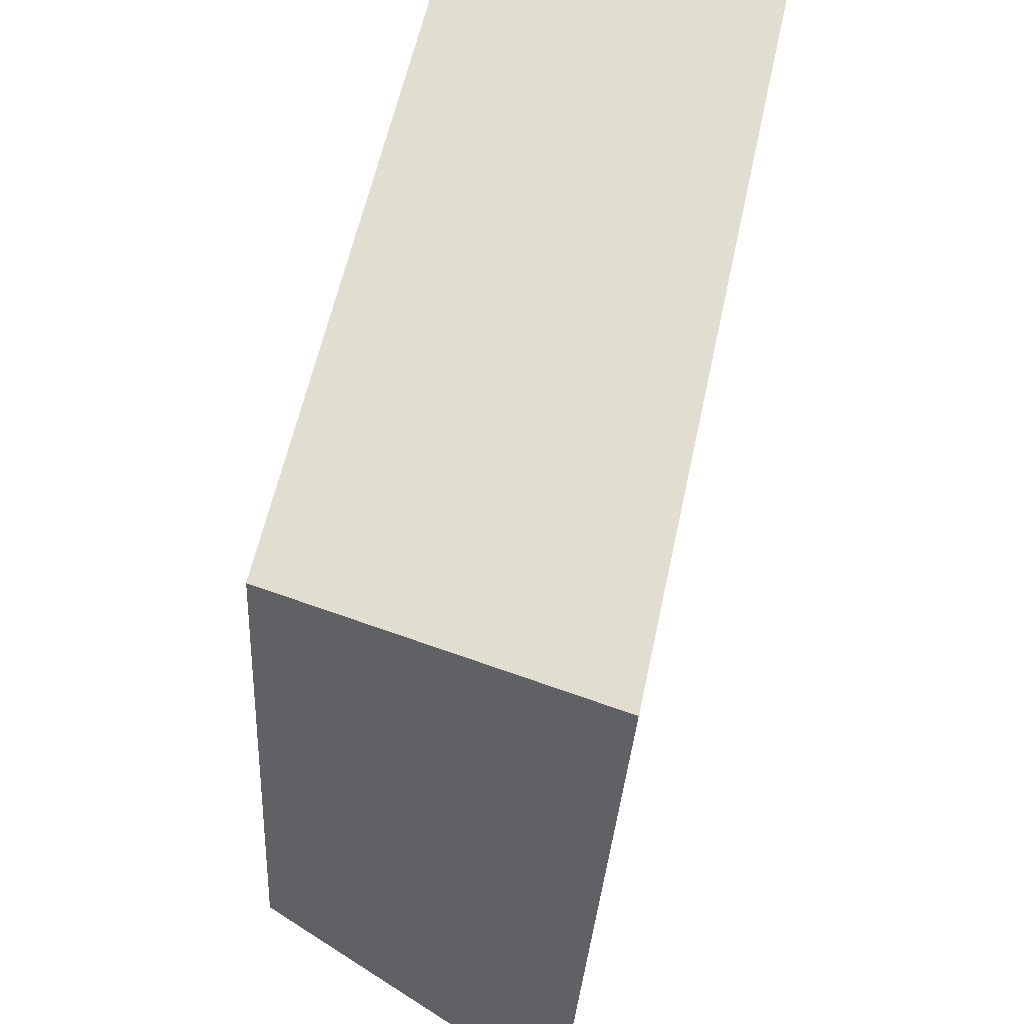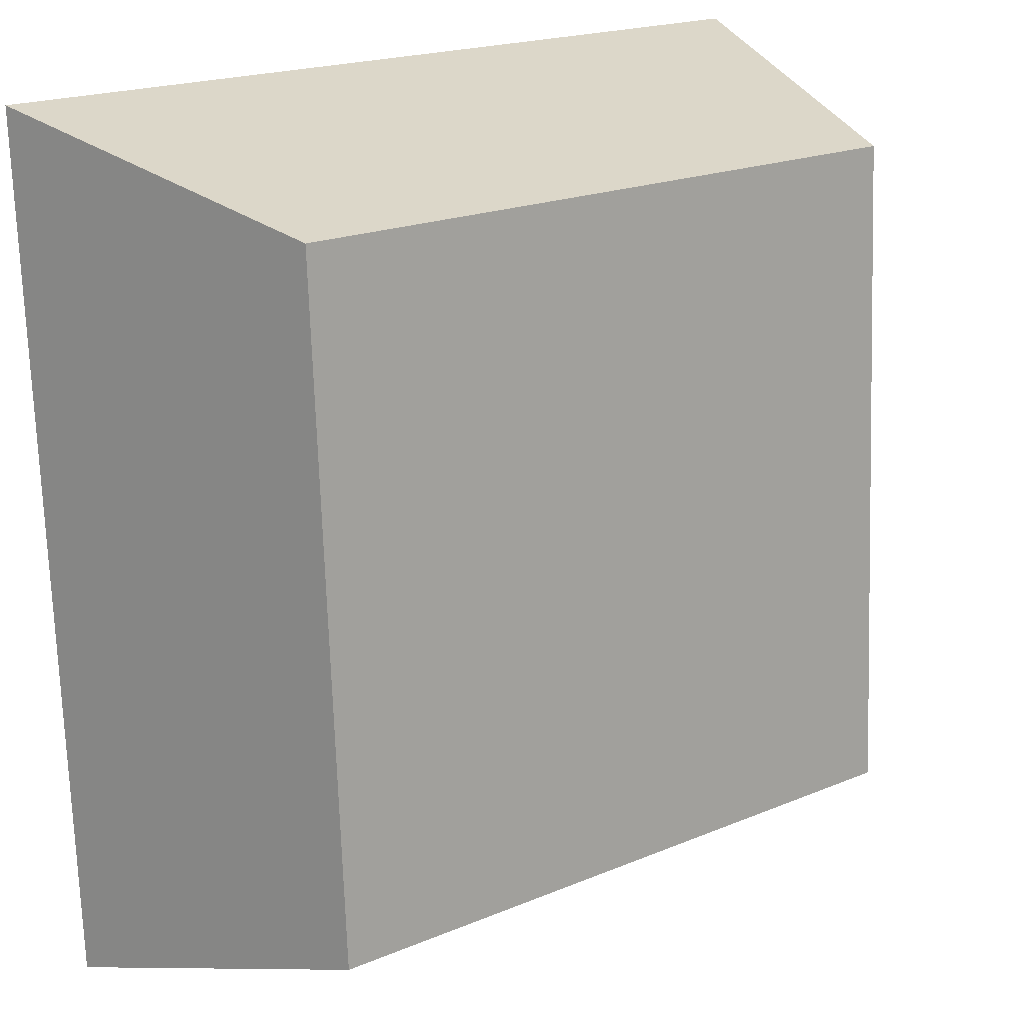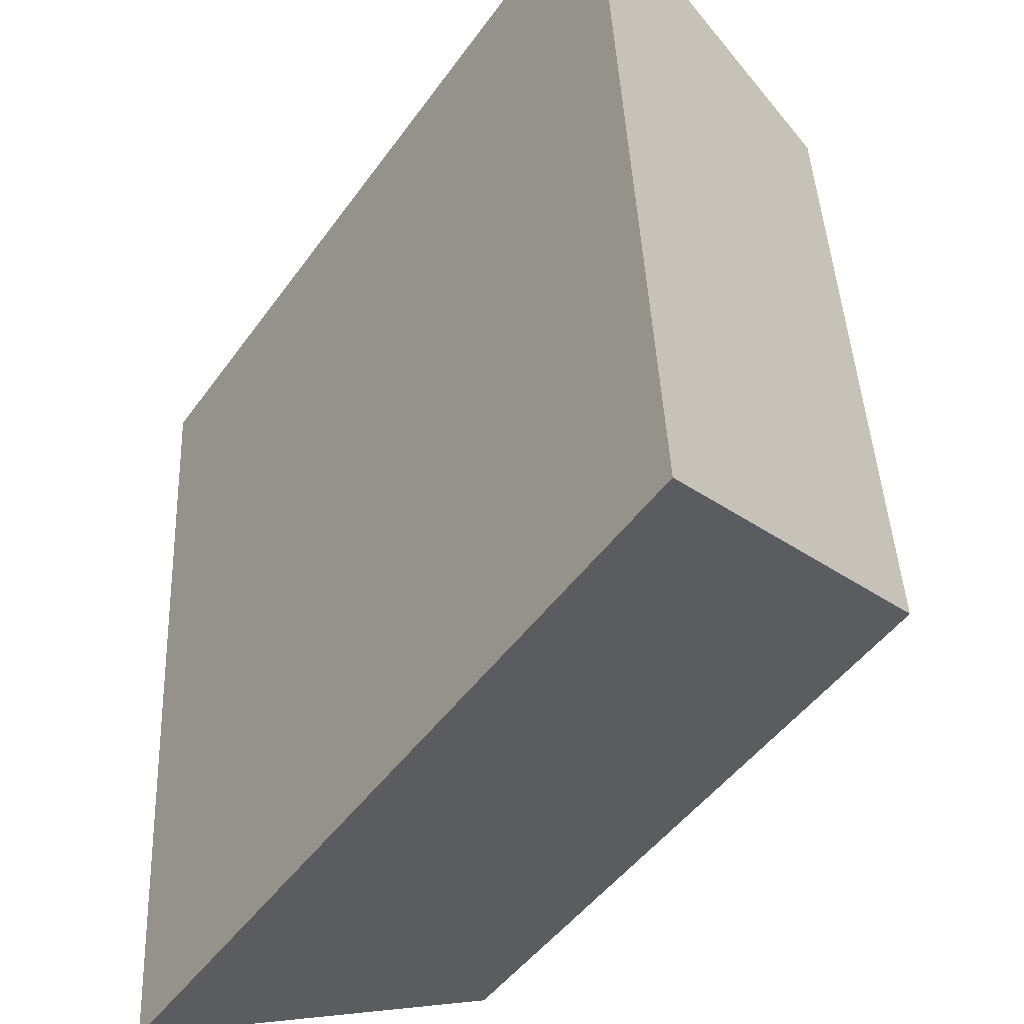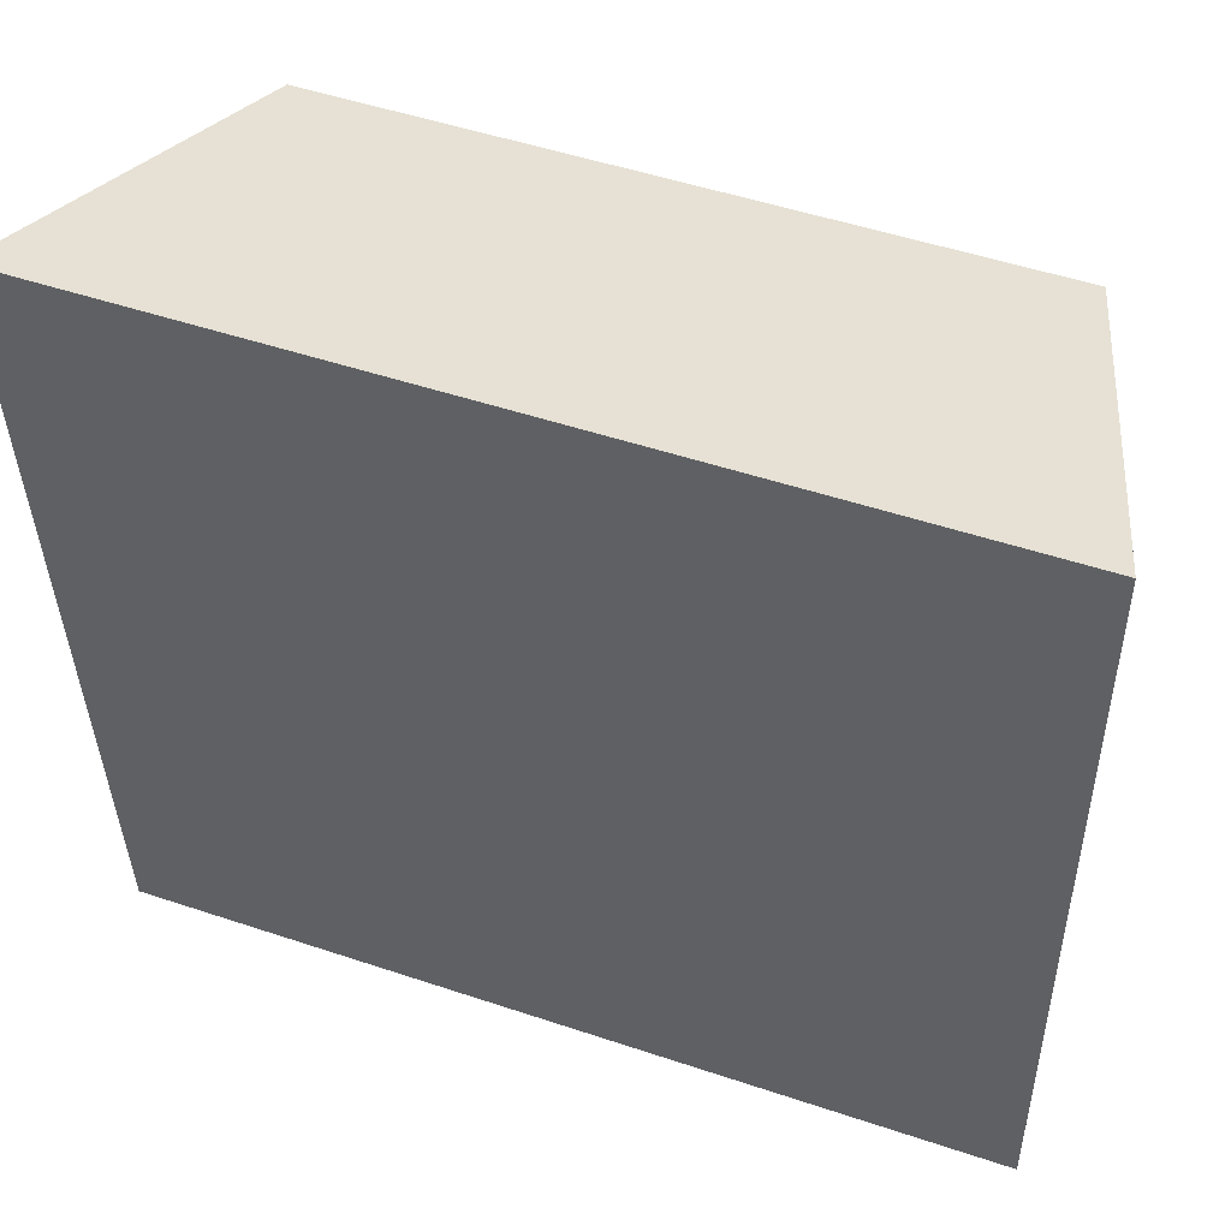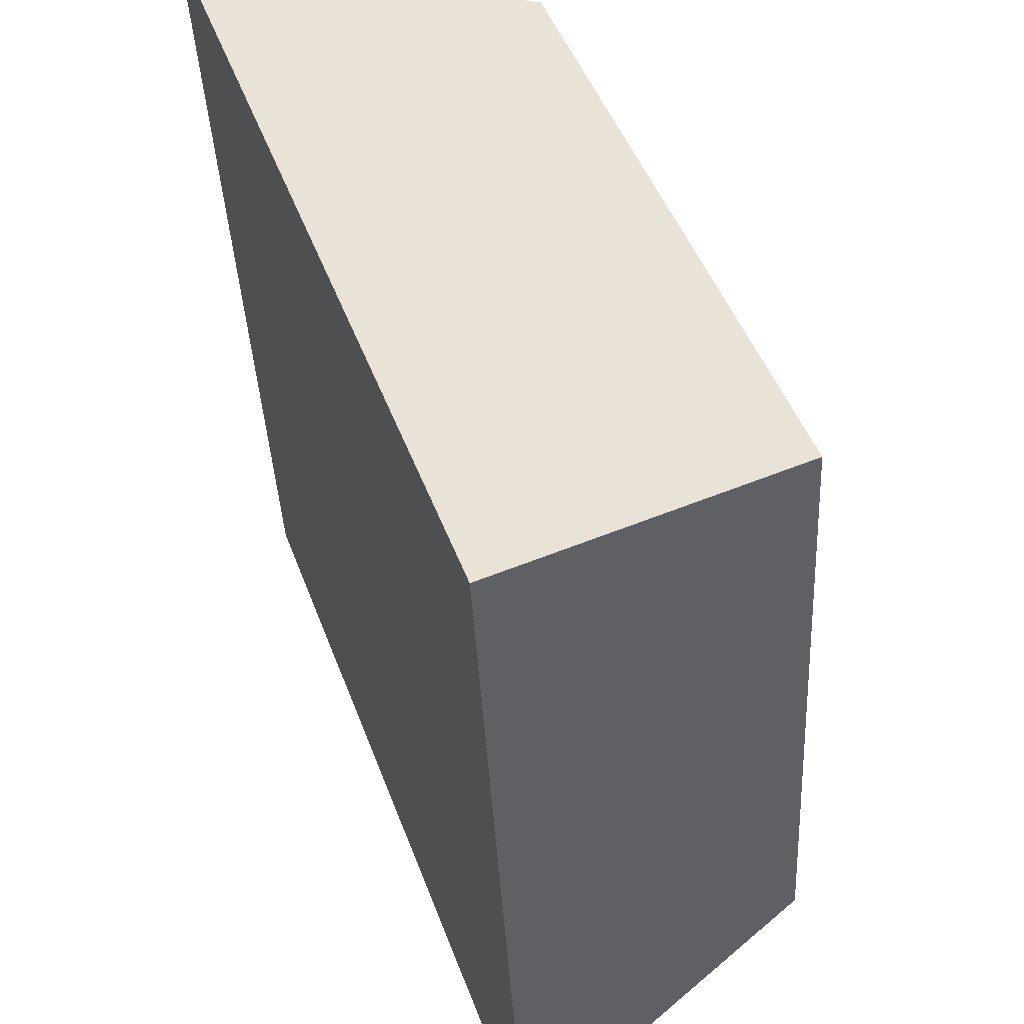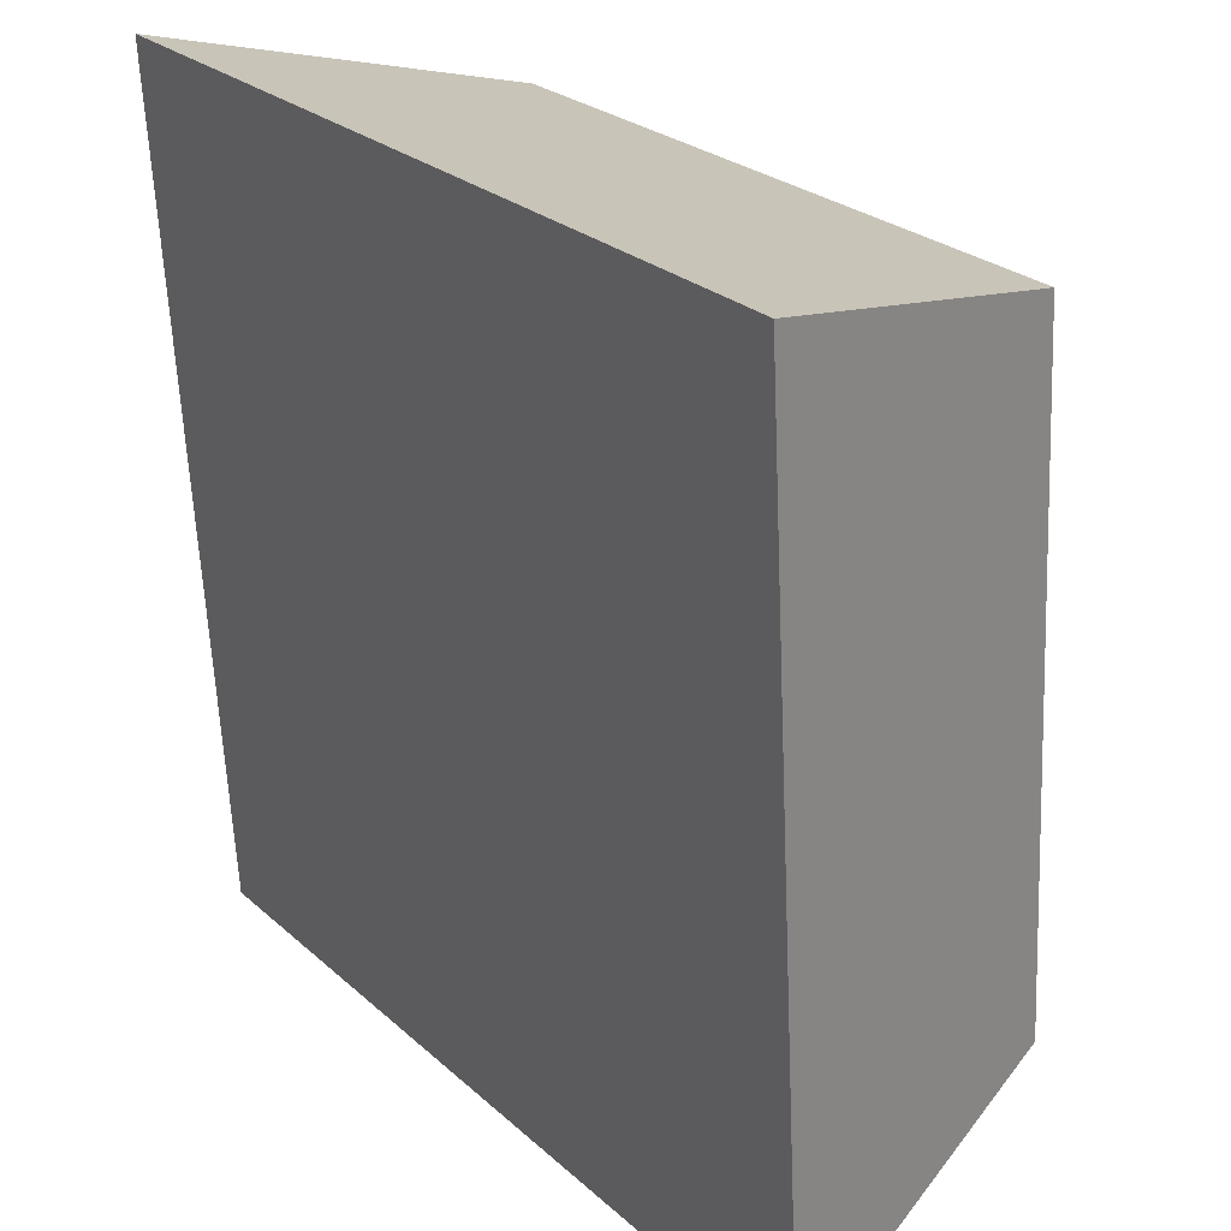
<metadata>
{"format":"obj","ext":"obj","renderer":"f3d","projection":"perspective","resolution":1024,"background":"white","views":[{"elev":57.2,"azim":-78.1,"up":"+Z"},{"elev":19.7,"azim":142.1,"up":"+Z"},{"elev":-47.0,"azim":56.4,"up":"+Z"},{"elev":50.3,"azim":20.2,"up":"+Z"},{"elev":47.3,"azim":70.2,"up":"+Z"},{"elev":25.8,"azim":54.1,"up":"+Z"}]}
</metadata>
<code>
o mesh429/mesh429-geometry#mesh429-geometry
v -0.4137 0.05868 0.01843
v -0.4777 0.0303 0.02486
v -0.4057 0.0303 0.02486
v -0.4697 0.05868 0.01843
v -0.4057 0.03429 -0.04698
v -0.4587 0.06057 -0.01549
v -0.4777 0.03429 -0.04698
v -0.4137 0.06179 -0.03744
v -0.4697 0.06179 -0.03744
v -0.4567 0.06057 -0.01549
v -0.4517 0.06134 -0.02946
v -0.4637 0.06123 -0.02746
v -0.4567 0.06123 -0.02746
v -0.4587 0.06123 -0.02746
v -0.4637 0.06134 -0.02946
v -0.4517 0.06123 -0.02746
f 1 2 3
f 2 1 4
f 3 2 1
f 4 1 2
f 2 5 3
f 3 5 2
f 5 1 3
f 6 4 1
f 1 4 6
f 4 7 2
f 2 7 4
f 5 2 7
f 7 2 5
f 1 5 8
f 4 6 9
f 9 6 4
f 6 1 10
f 10 1 6
f 7 4 9
f 9 4 7
f 9 5 7
f 7 5 9
f 5 9 8
f 8 9 5
f 8 11 1
f 1 11 8
f 9 6 12
f 12 6 9
f 10 1 13
f 13 1 10
f 9 15 8
f 8 15 9
f 8 15 11
f 11 15 8
f 16 1 11
f 11 1 16
f 14 12 6
f 6 12 14
f 15 9 12
f 12 9 15
f 13 1 16
f 16 1 13
f 3 1 5
f 8 5 1
f 6 14 10
f 10 14 13
f 11 14 15
f 16 13 11
f 12 15 14
f 13 14 11
f 10 14 6
f 13 14 10
f 15 14 11
f 11 13 16
f 14 15 12
f 11 14 13

</code>
